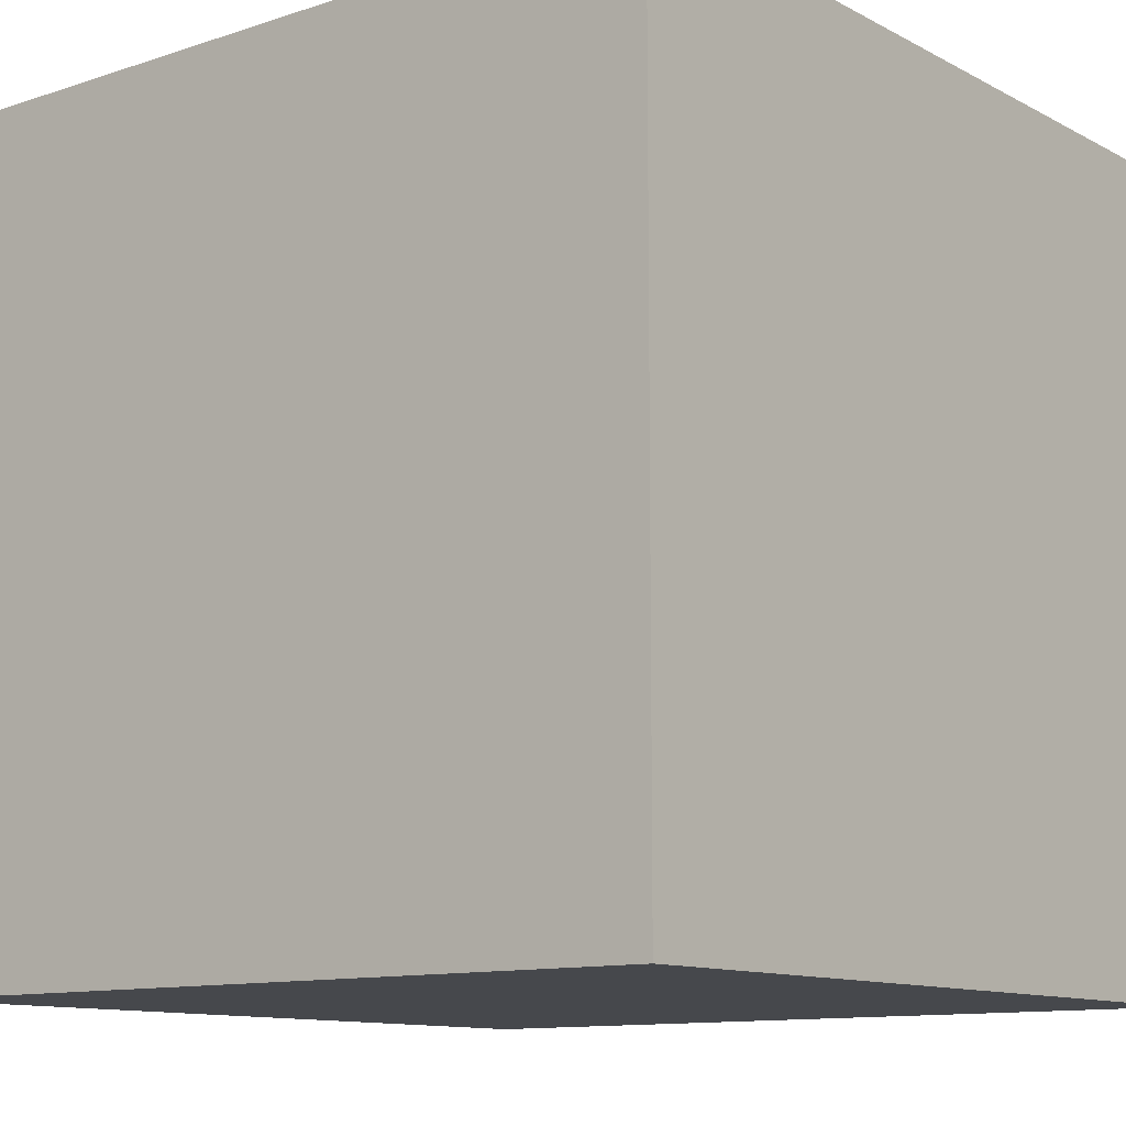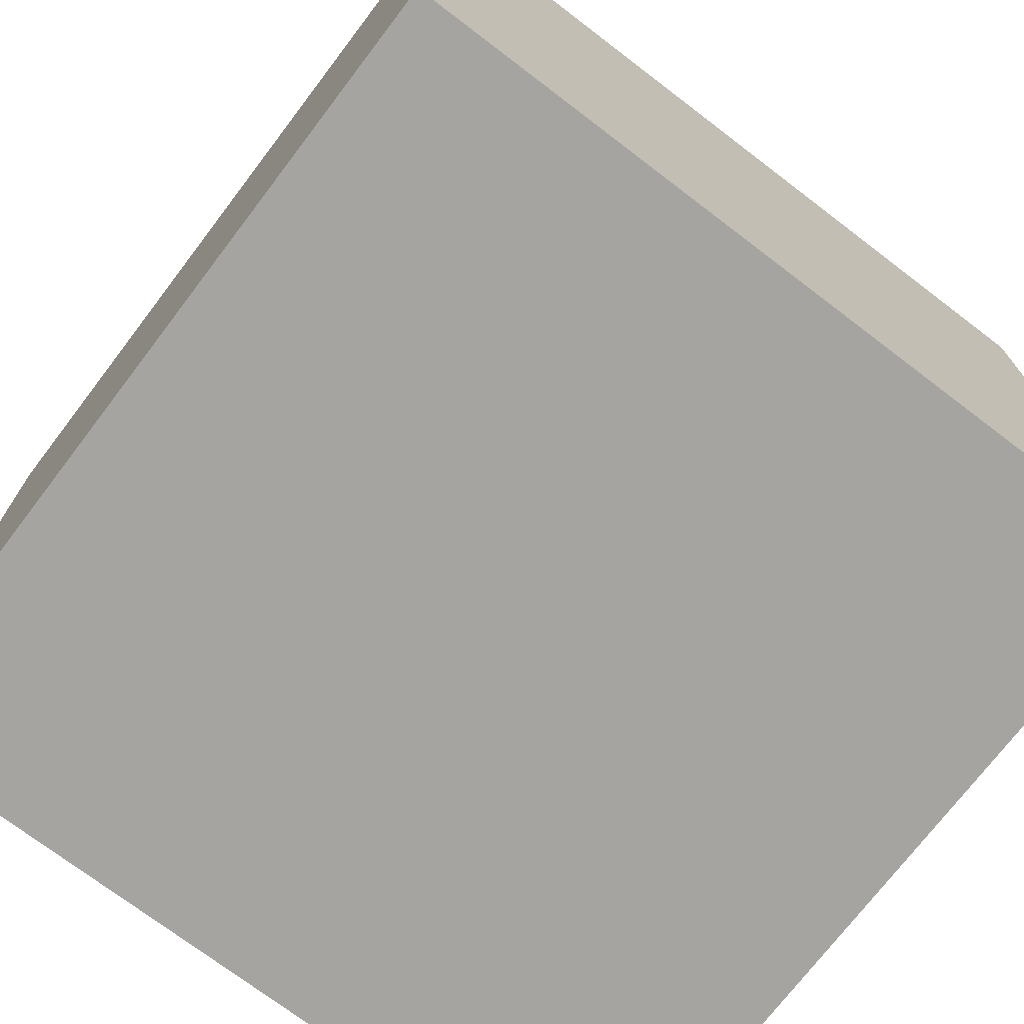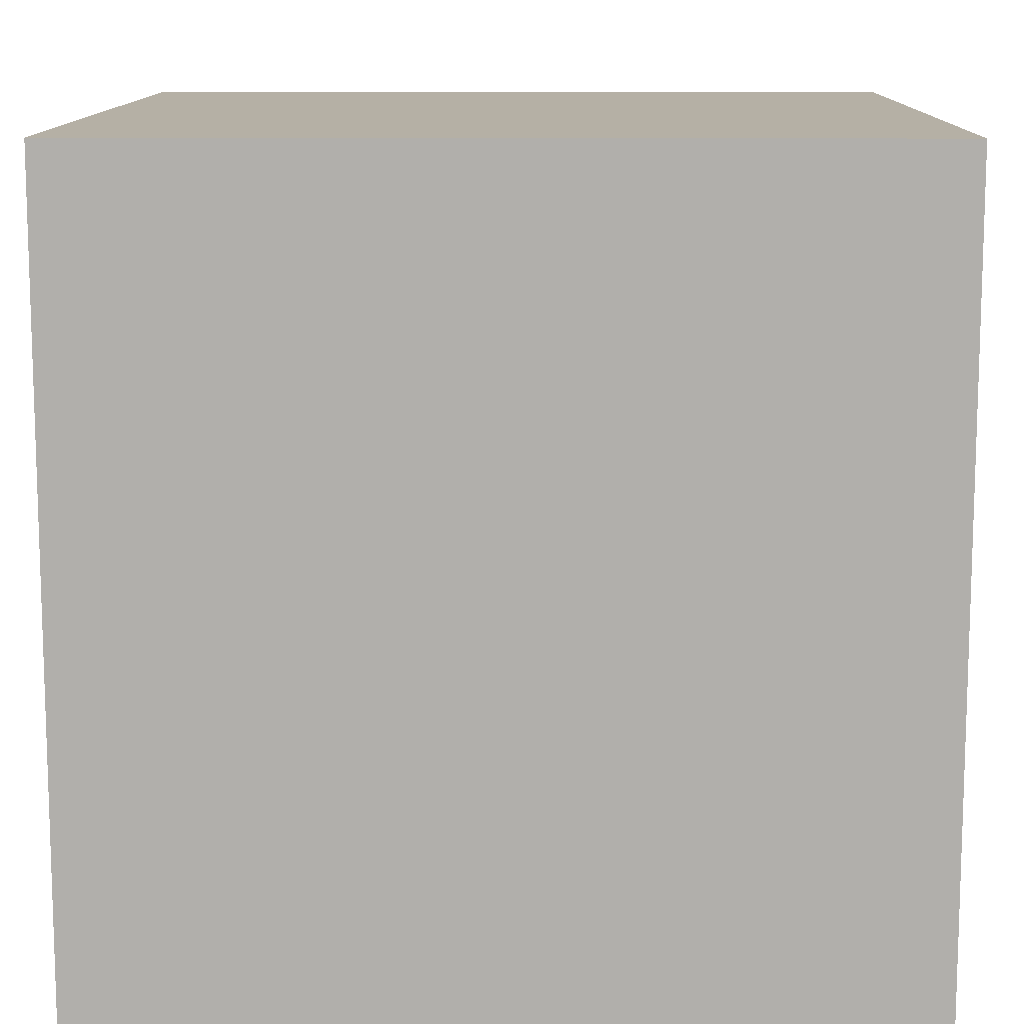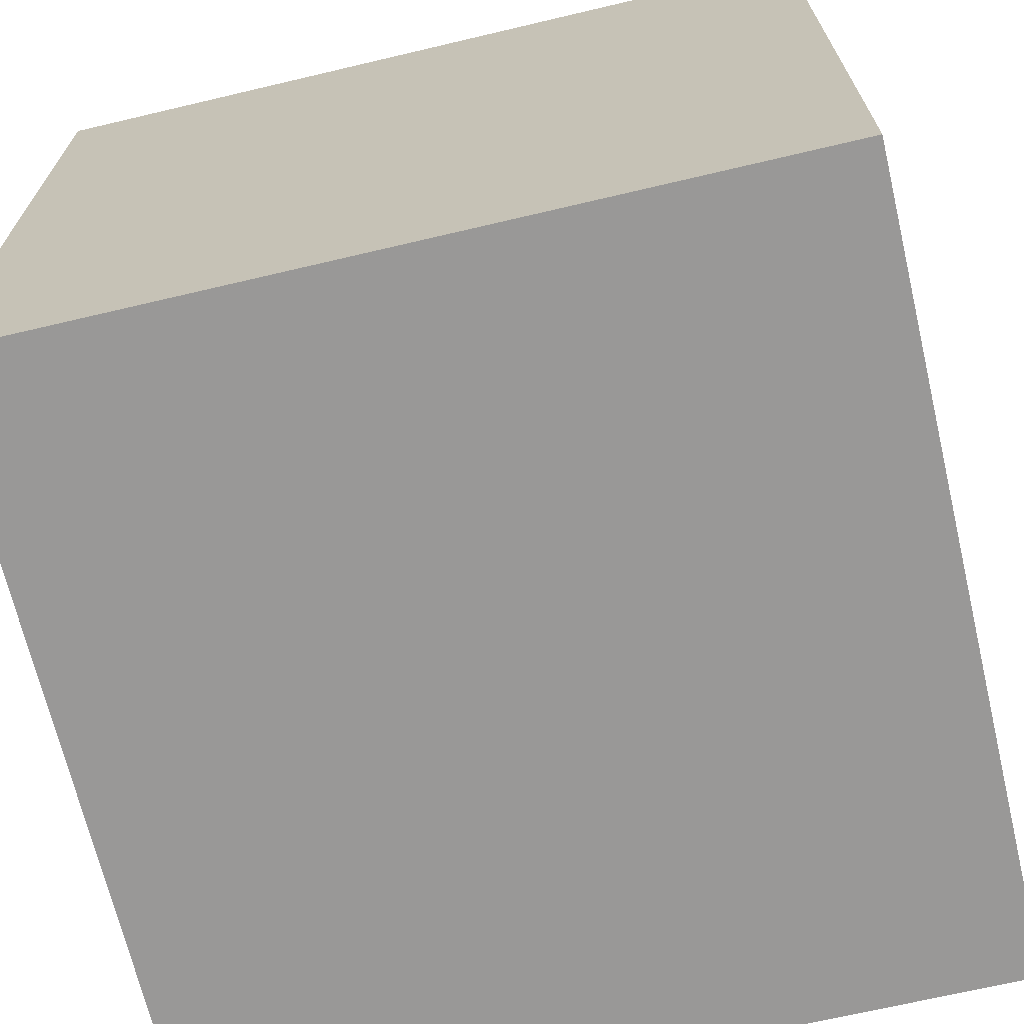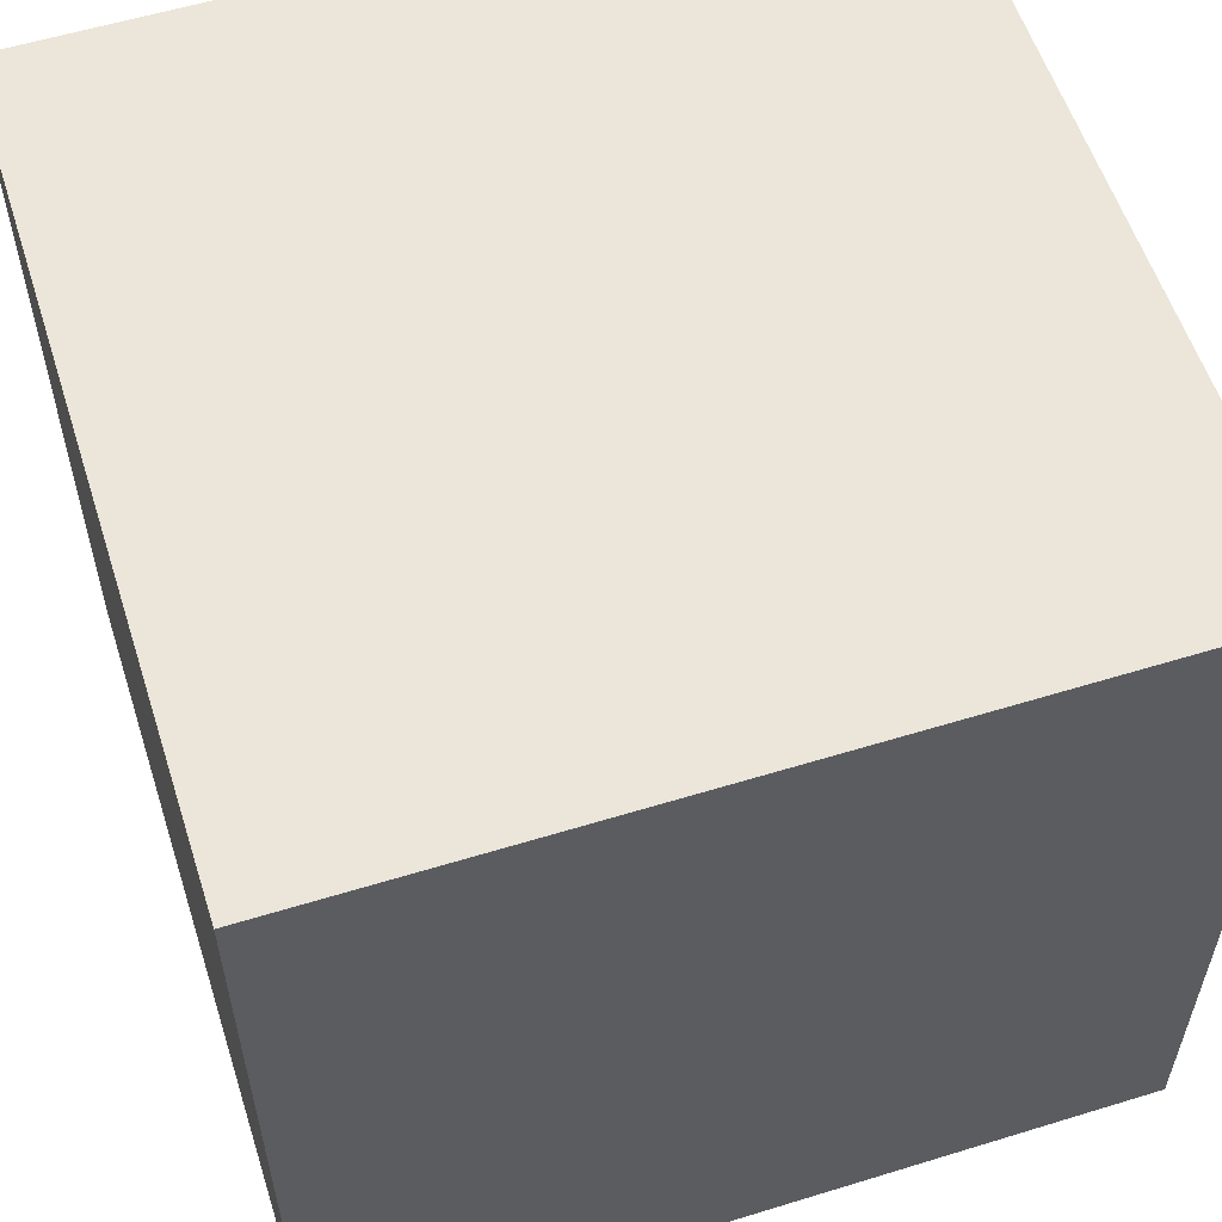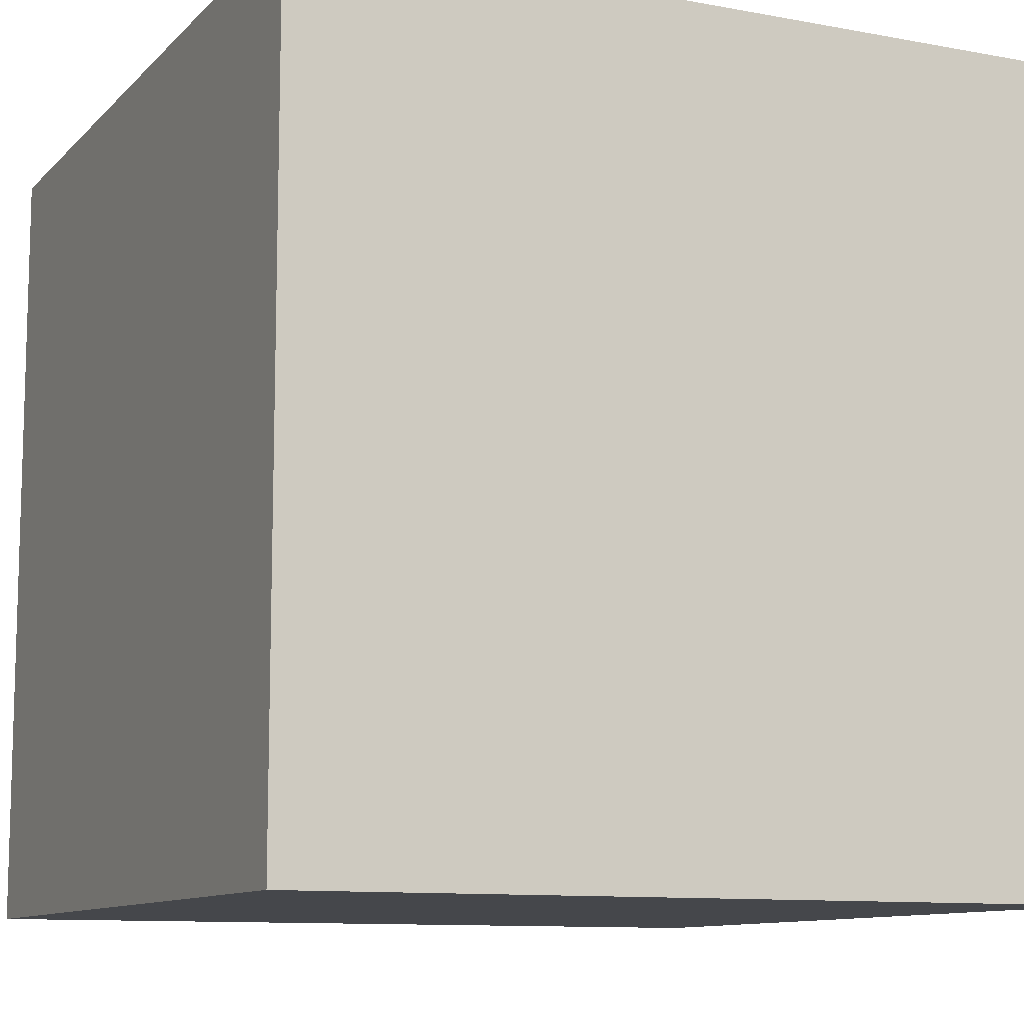
<metadata>
{"format":"obj","ext":"obj","renderer":"f3d","projection":"perspective","resolution":1024,"background":"white","views":[{"elev":-11.4,"azim":-51.4,"up":"+Z"},{"elev":-73.2,"azim":142.7,"up":"+Y"},{"elev":11.7,"azim":90.9,"up":"+Y"},{"elev":-68.7,"azim":-166.7,"up":"+Z"},{"elev":57.4,"azim":-17.7,"up":"+Z"},{"elev":-10.5,"azim":-25.1,"up":"+Y"}]}
</metadata>
<code>
v -0.5 -0.5 0.5
v -0.1667 -0.5 0.5
v 0.1667 -0.5 0.5
v 0.5 -0.5 0.5
v -0.5 -0.1667 0.5
v -0.1667 -0.1667 0.5
v 0.1667 -0.1667 0.5
v 0.5 -0.1667 0.5
v -0.5 0.1667 0.5
v -0.1667 0.1667 0.5
v 0.1667 0.1667 0.5
v 0.5 0.1667 0.5
v -0.5 0.5 0.5
v -0.1667 0.5 0.5
v 0.1667 0.5 0.5
v 0.5 0.5 0.5
v -0.5 0.5 0.1667
v -0.1667 0.5 0.1667
v 0.1667 0.5 0.1667
v 0.5 0.5 0.1667
v -0.5 0.5 -0.1667
v -0.1667 0.5 -0.1667
v 0.1667 0.5 -0.1667
v 0.5 0.5 -0.1667
v -0.5 0.5 -0.5
v -0.1667 0.5 -0.5
v 0.1667 0.5 -0.5
v 0.5 0.5 -0.5
v -0.5 0.1667 -0.5
v -0.1667 0.1667 -0.5
v 0.1667 0.1667 -0.5
v 0.5 0.1667 -0.5
v -0.5 -0.1667 -0.5
v -0.1667 -0.1667 -0.5
v 0.1667 -0.1667 -0.5
v 0.5 -0.1667 -0.5
v -0.5 -0.5 -0.5
v -0.1667 -0.5 -0.5
v 0.1667 -0.5 -0.5
v 0.5 -0.5 -0.5
v -0.5 -0.5 -0.1667
v -0.1667 -0.5 -0.1667
v 0.1667 -0.5 -0.1667
v 0.5 -0.5 -0.1667
v -0.5 -0.5 0.1667
v -0.1667 -0.5 0.1667
v 0.1667 -0.5 0.1667
v 0.5 -0.5 0.1667
v 0.5 -0.1667 -0.1667
v 0.5 -0.1667 0.1667
v 0.5 0.1667 -0.1667
v 0.5 0.1667 0.1667
v -0.5 -0.1667 -0.1667
v -0.5 -0.1667 0.1667
v -0.5 0.1667 -0.1667
v -0.5 0.1667 0.1667
f 1 2 5
f 5 2 6
f 2 3 6
f 6 3 7
f 3 4 7
f 7 4 8
f 5 6 9
f 9 6 10
f 6 7 10
f 10 7 11
f 7 8 11
f 11 8 12
f 9 10 13
f 13 10 14
f 10 11 14
f 14 11 15
f 11 12 15
f 15 12 16
f 13 14 17
f 17 14 18
f 14 15 18
f 18 15 19
f 15 16 19
f 19 16 20
f 17 18 21
f 21 18 22
f 18 19 22
f 22 19 23
f 19 20 23
f 23 20 24
f 21 22 25
f 25 22 26
f 22 23 26
f 26 23 27
f 23 24 27
f 27 24 28
f 25 26 29
f 29 26 30
f 26 27 30
f 30 27 31
f 27 28 31
f 31 28 32
f 29 30 33
f 33 30 34
f 30 31 34
f 34 31 35
f 31 32 35
f 35 32 36
f 33 34 37
f 37 34 38
f 34 35 38
f 38 35 39
f 35 36 39
f 39 36 40
f 37 38 41
f 41 38 42
f 38 39 42
f 42 39 43
f 39 40 43
f 43 40 44
f 41 42 45
f 45 42 46
f 42 43 46
f 46 43 47
f 43 44 47
f 47 44 48
f 45 46 1
f 1 46 2
f 46 47 2
f 2 47 3
f 47 48 3
f 3 48 4
f 44 40 49
f 49 40 36
f 48 44 50
f 50 44 49
f 4 48 8
f 8 48 50
f 49 36 51
f 51 36 32
f 50 49 52
f 52 49 51
f 8 50 12
f 12 50 52
f 51 32 24
f 24 32 28
f 52 51 20
f 20 51 24
f 12 52 16
f 16 52 20
f 37 41 33
f 33 41 53
f 41 45 53
f 53 45 54
f 45 1 54
f 54 1 5
f 33 53 29
f 29 53 55
f 53 54 55
f 55 54 56
f 54 5 56
f 56 5 9
f 29 55 25
f 25 55 21
f 55 56 21
f 21 56 17
f 56 9 17
f 17 9 13

</code>
